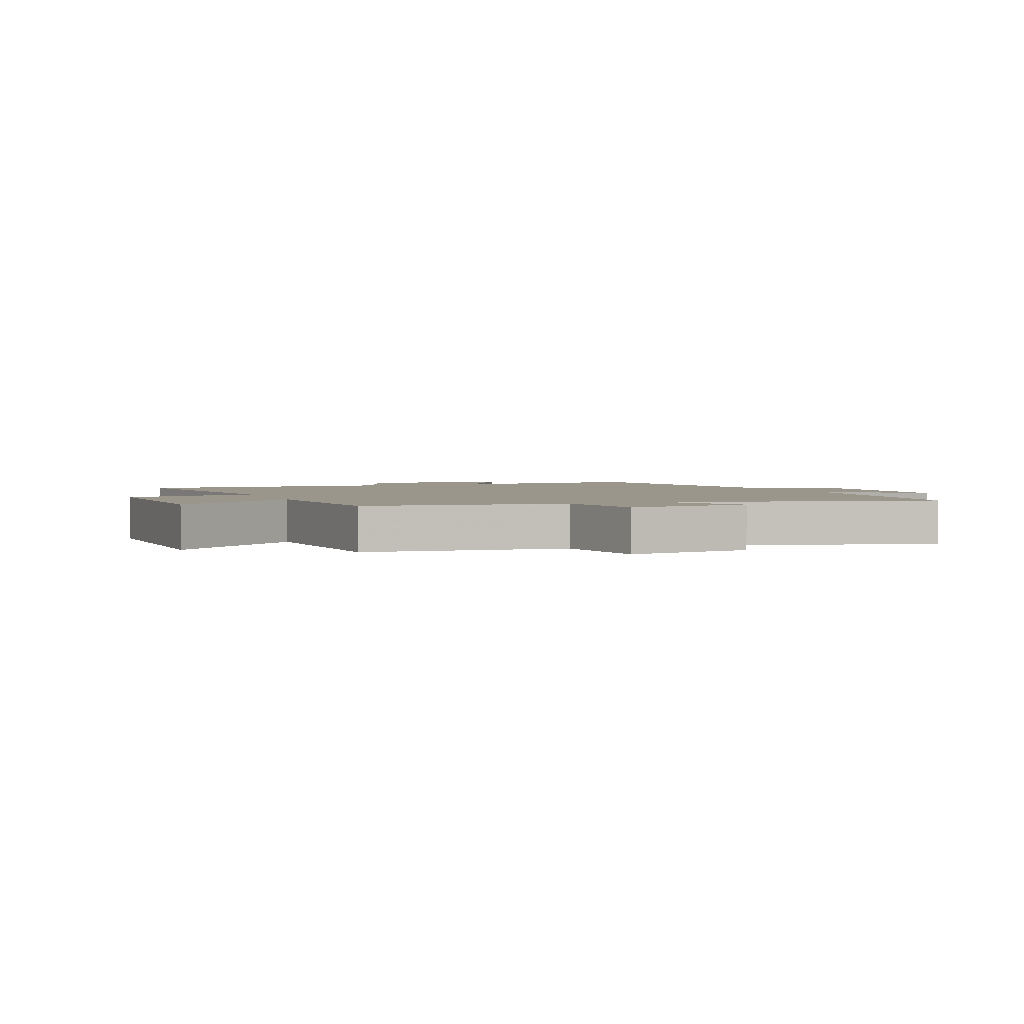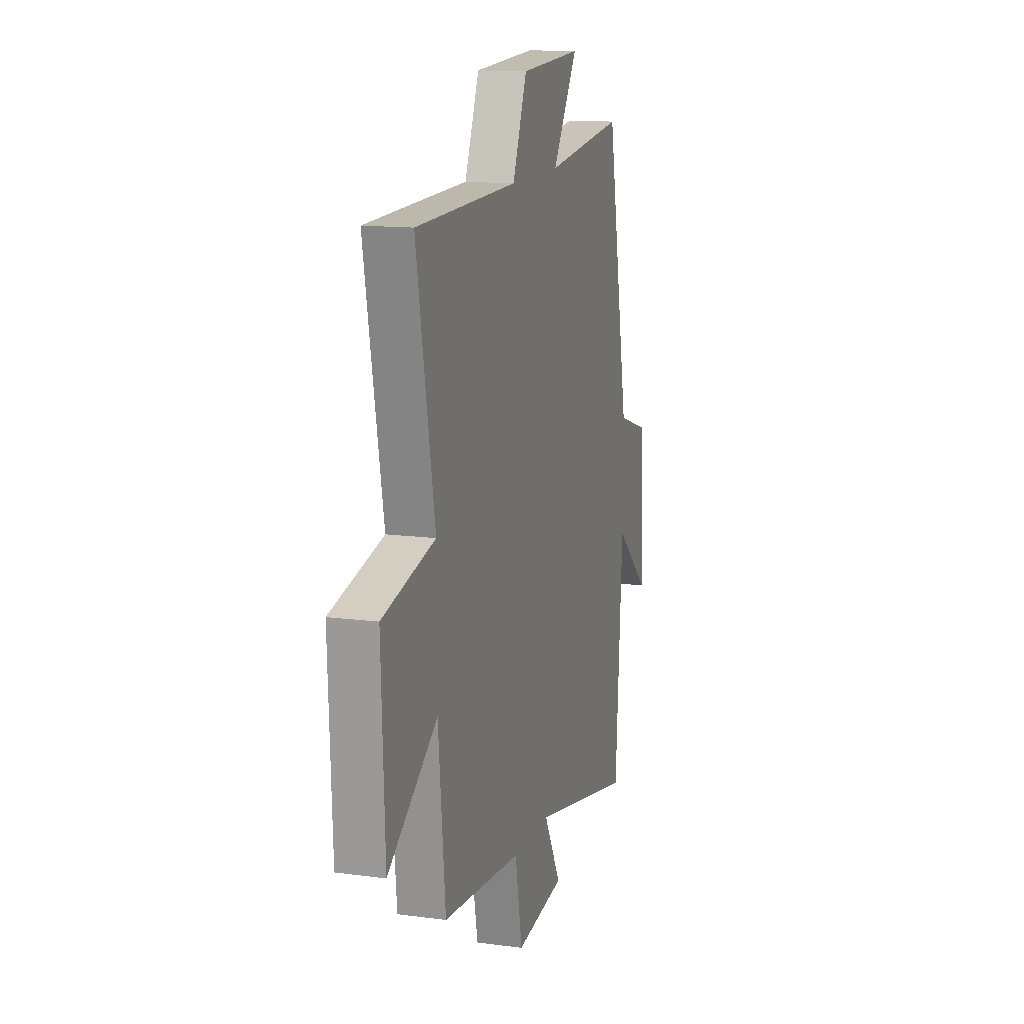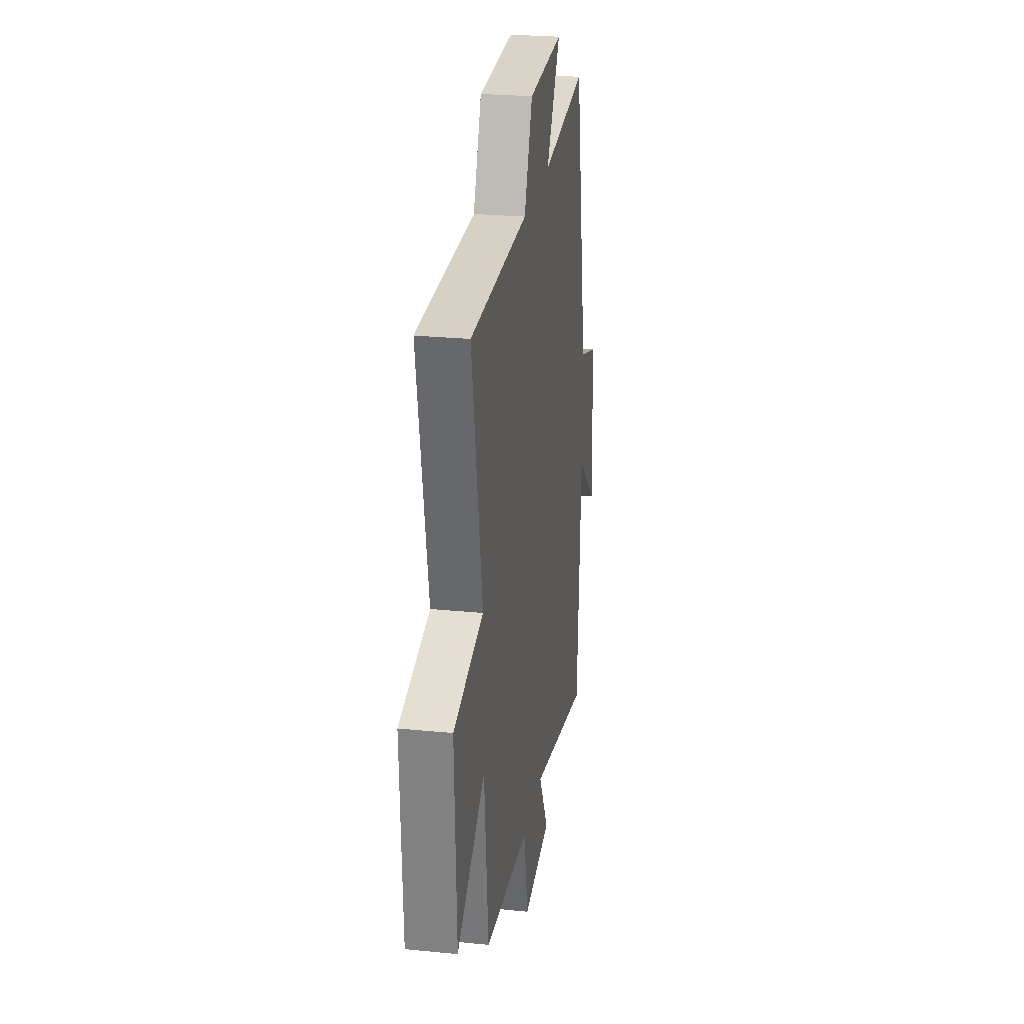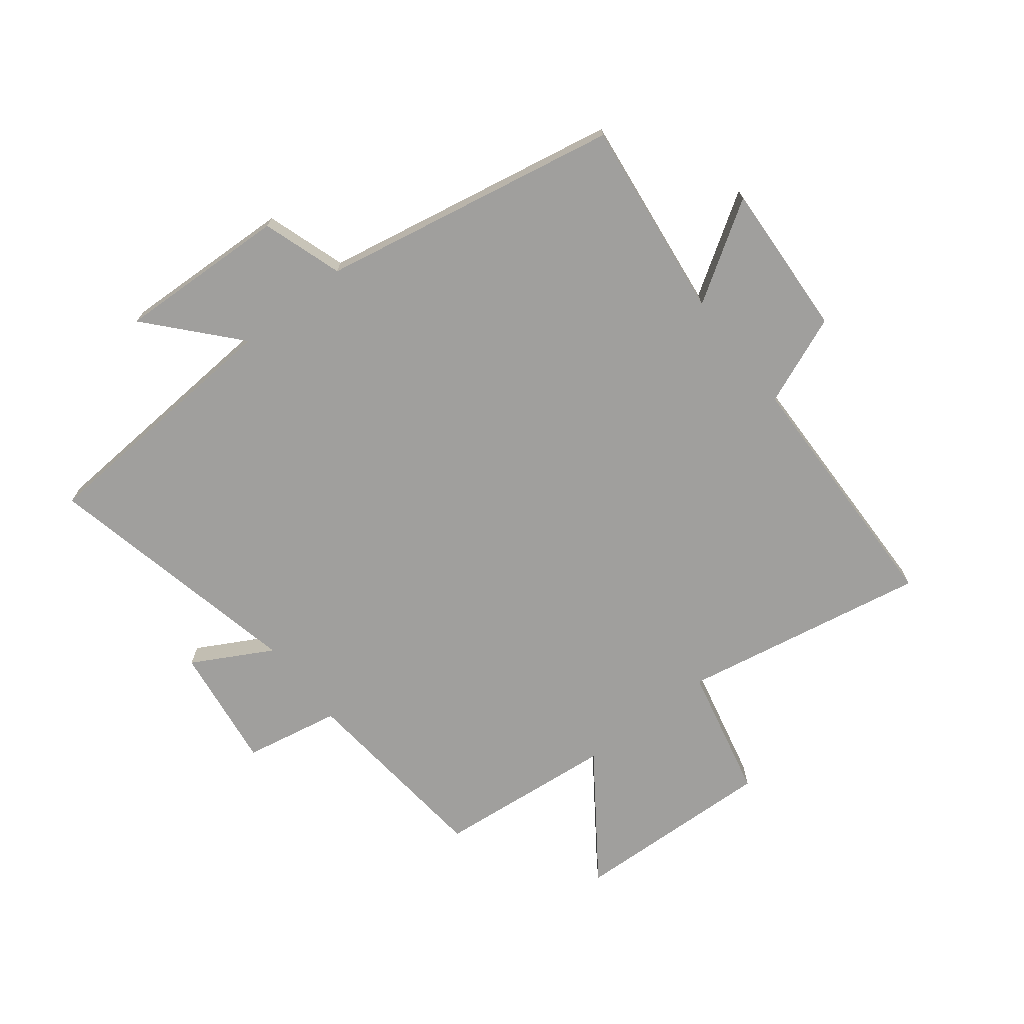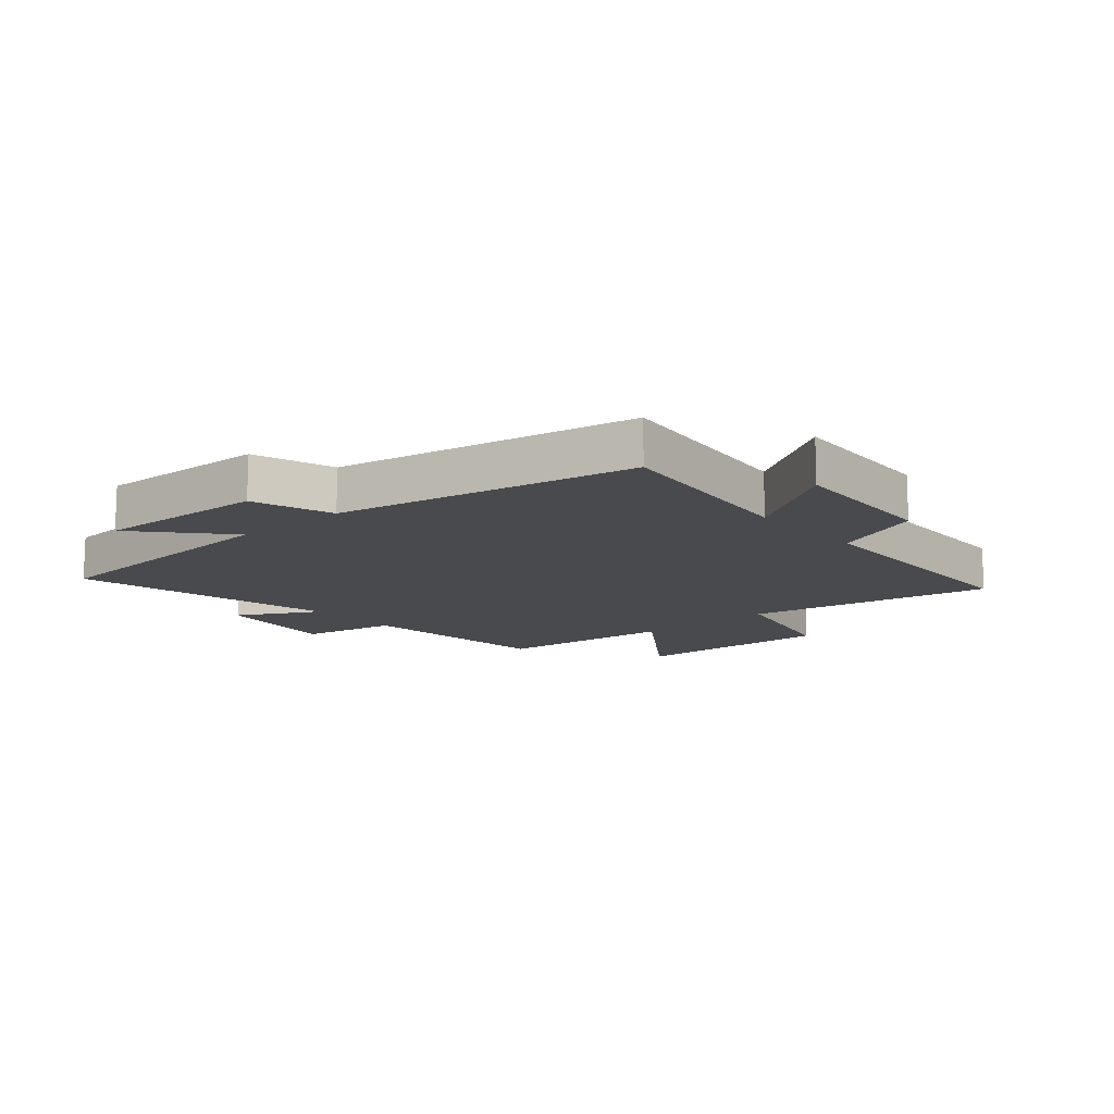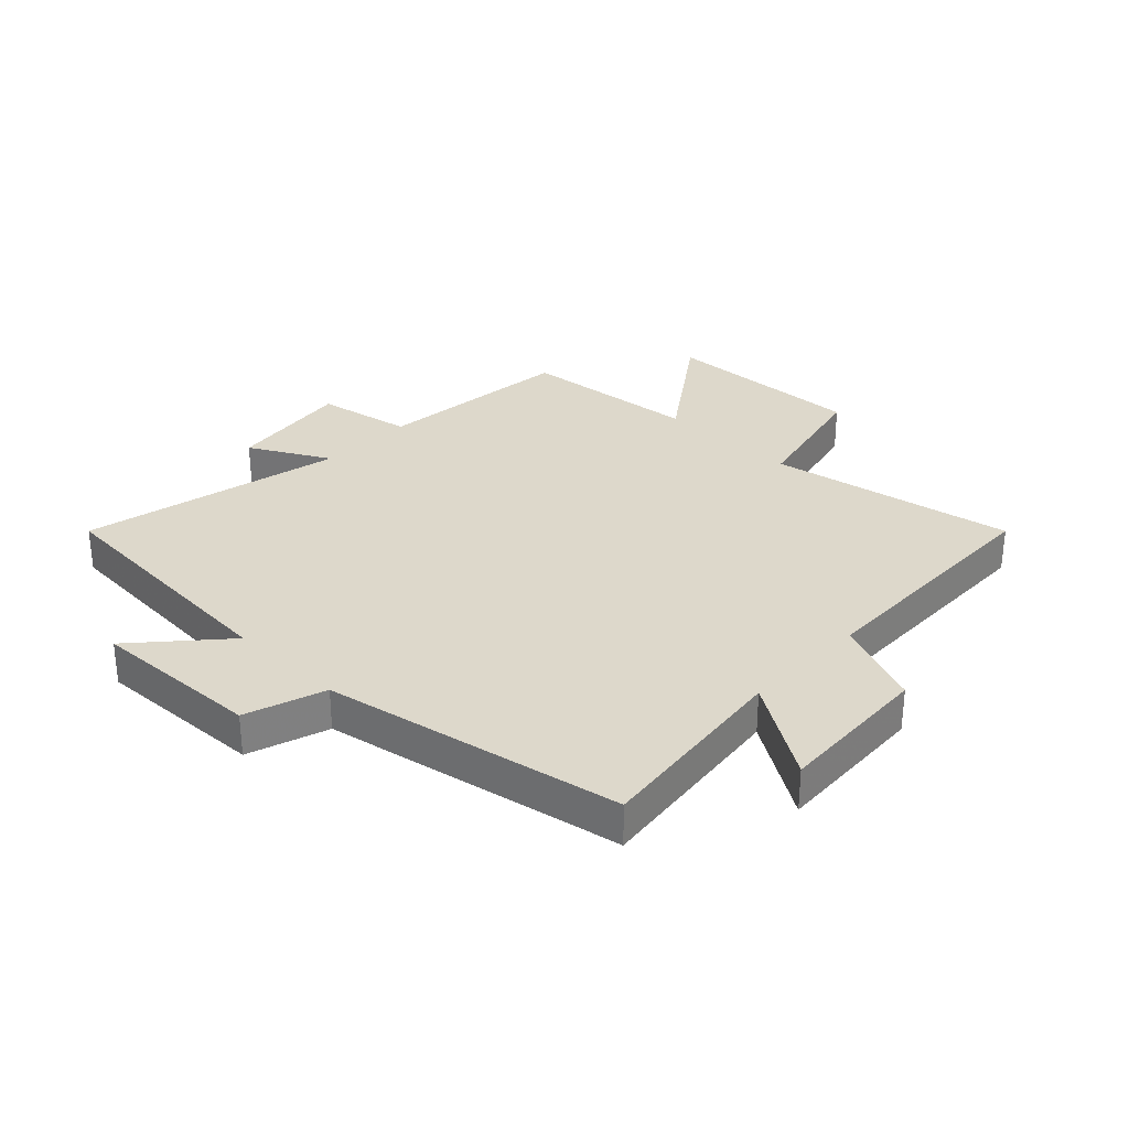
<metadata>
{"format":"obj","ext":"obj","renderer":"f3d","projection":"perspective","resolution":1024,"background":"white","views":[{"elev":2.5,"azim":158.8,"up":"+Y"},{"elev":13.7,"azim":106.6,"up":"+Z"},{"elev":25.6,"azim":99.0,"up":"+Z"},{"elev":-71.3,"azim":-52.0,"up":"+Y"},{"elev":-13.1,"azim":-49.0,"up":"+Y"},{"elev":31.1,"azim":-46.0,"up":"+Y"}]}
</metadata>
<code>
v 0.47 0.07 -0.467
v 0.136 0.07 -0.5
v 0.105 0.07 -0.661
v -0.103 0.07 -0.633
v -0.03 0.07 -0.5
v -0.471 0.07 -0.596
v -0.5 0.07 -0.159
v -0.646 0.07 -0.289
v -0.634 0.07 -0.003
v -0.5 0.07 0.041
v -0.404 0.07 0.541
v -0.068 0.07 0.5
v -0.173 0.07 0.664
v 0.087 0.07 0.65
v 0.148 0.07 0.5
v 0.577 0.07 0.49
v 0.5 0.07 0.077
v 0.722 0.07 0.026
v 0.708 0.07 -0.314
v 0.5 0.07 -0.167
v 0.47 0 -0.467
v 0.136 0 -0.5
v 0.105 0 -0.661
v -0.103 0 -0.633
v -0.03 0 -0.5
v -0.471 0 -0.596
v -0.5 0 -0.159
v -0.646 0 -0.289
v -0.634 0 -0.003
v -0.5 0 0.041
v -0.404 0 0.541
v -0.068 0 0.5
v -0.173 0 0.664
v 0.087 0 0.65
v 0.148 0 0.5
v 0.577 0 0.49
v 0.5 0 0.077
v 0.722 0 0.026
v 0.708 0 -0.314
v 0.5 0 -0.167
f 17 18 19 20
f 17 20 1 2
f 15 16 17 2
f 12 13 14 15
f 12 15 2 3
f 10 11 12
f 7 8 9 10
f 7 10 12
f 6 7 12
f 5 6 12
f 3 4 5
f 3 5 12
f 40 39 38 37
f 22 21 40 37
f 22 37 36 35
f 35 34 33 32
f 23 22 35 32
f 32 31 30
f 30 29 28 27
f 32 30 27
f 32 27 26
f 32 26 25
f 25 24 23
f 32 25 23
f 1 21 22 2
f 2 22 23 3
f 3 23 24 4
f 4 24 25 5
f 5 25 26 6
f 6 26 27 7
f 7 27 28 8
f 8 28 29 9
f 9 29 30 10
f 10 30 31 11
f 11 31 32 12
f 12 32 33 13
f 13 33 34 14
f 14 34 35 15
f 15 35 36 16
f 16 36 37 17
f 17 37 38 18
f 18 38 39 19
f 19 39 40 20
f 20 40 21 1

</code>
